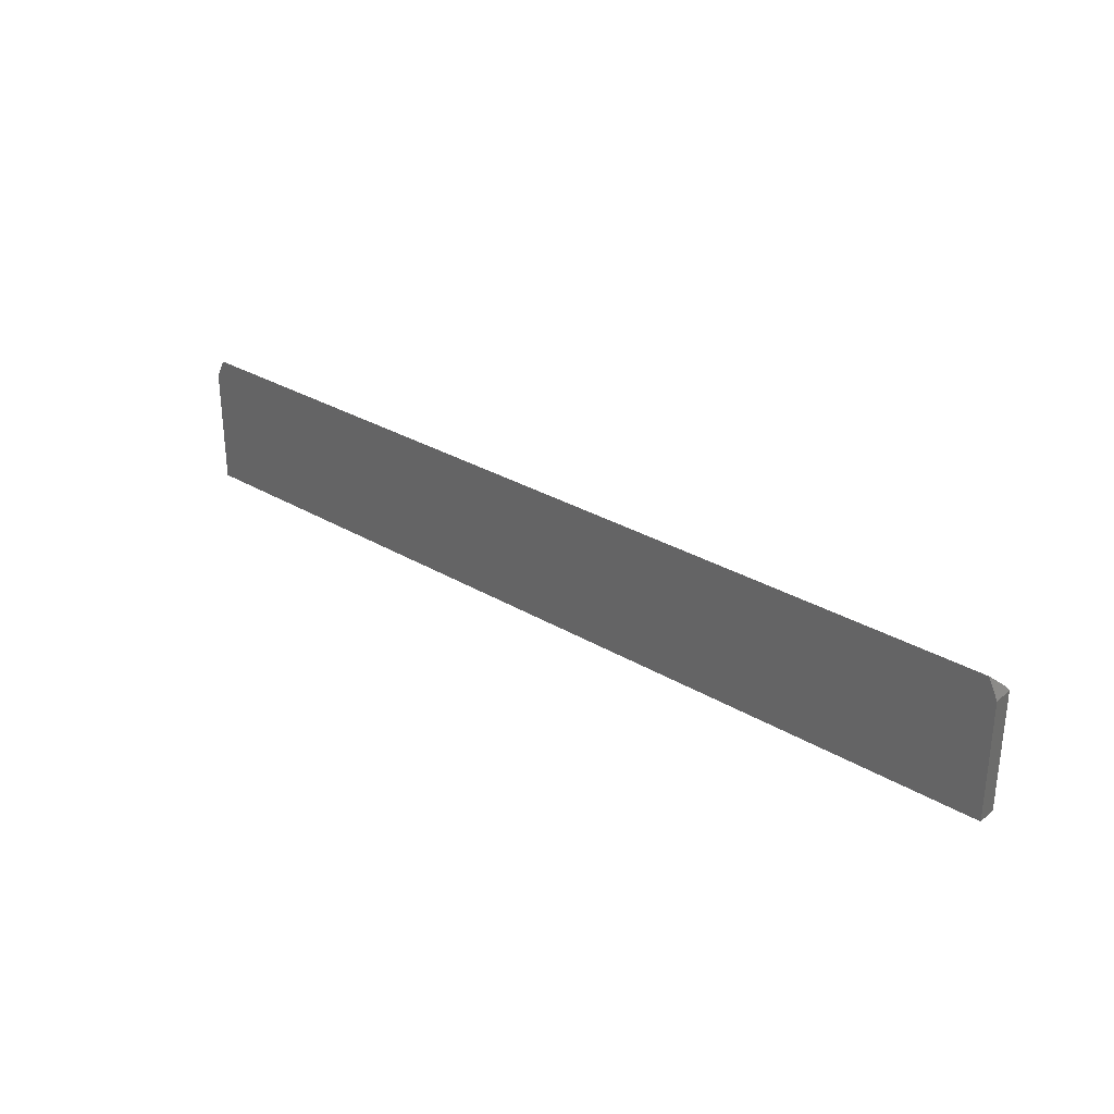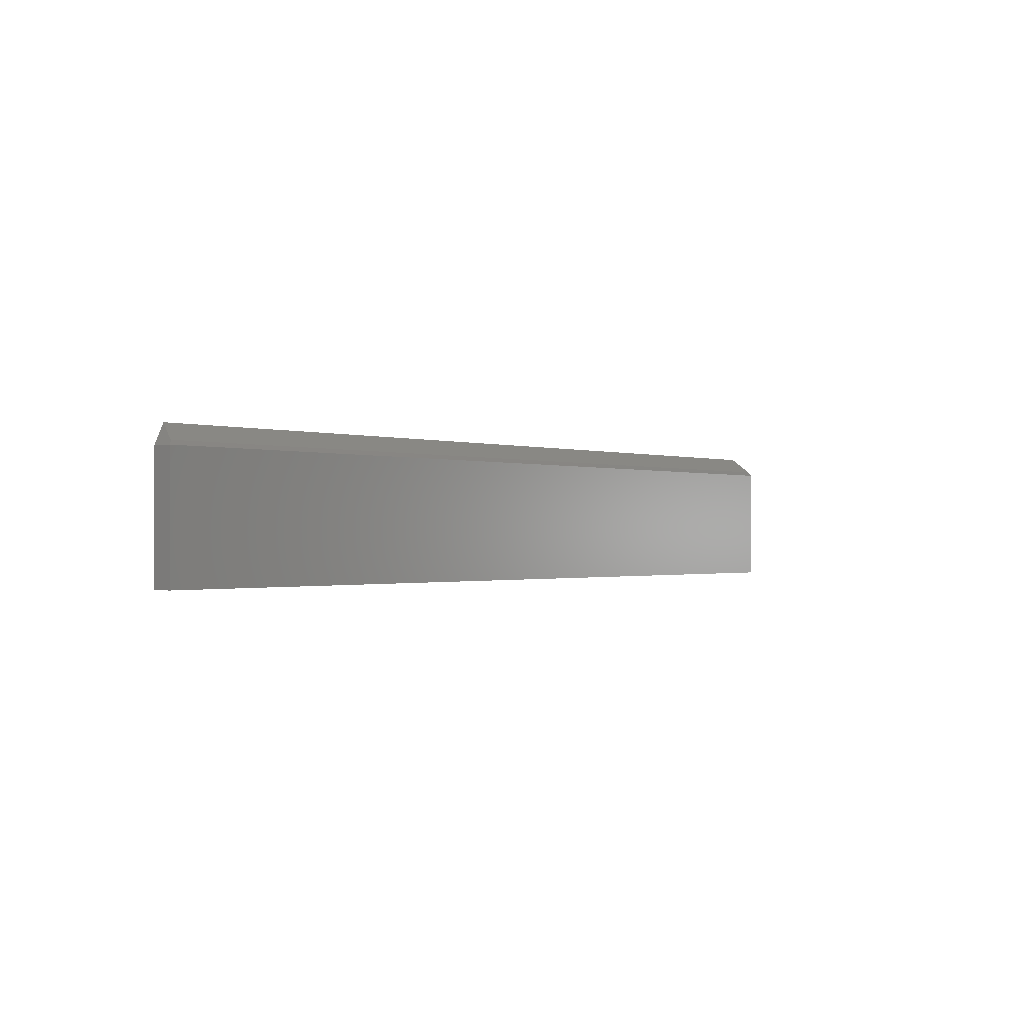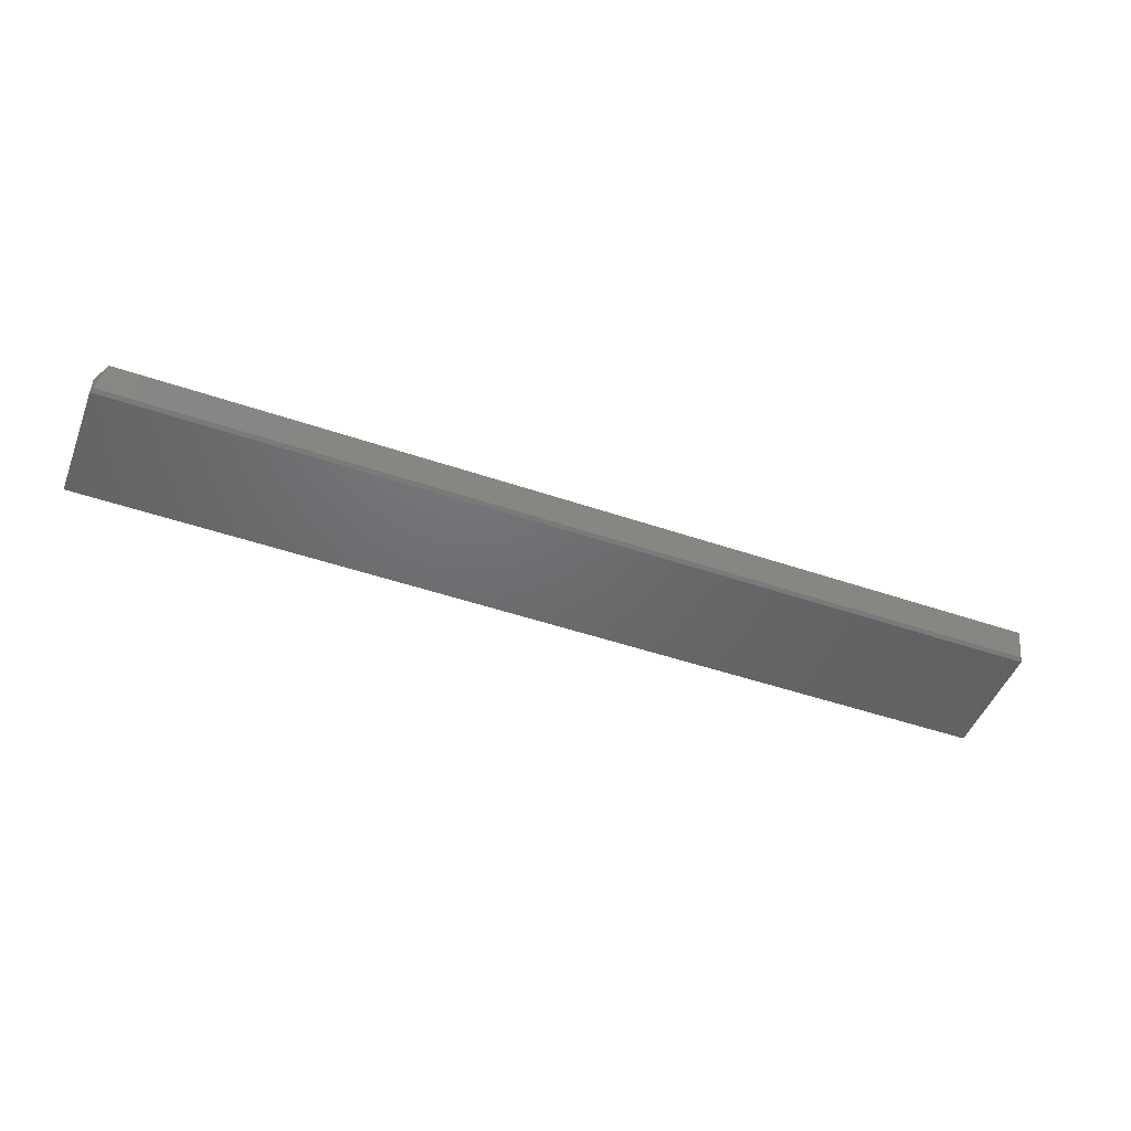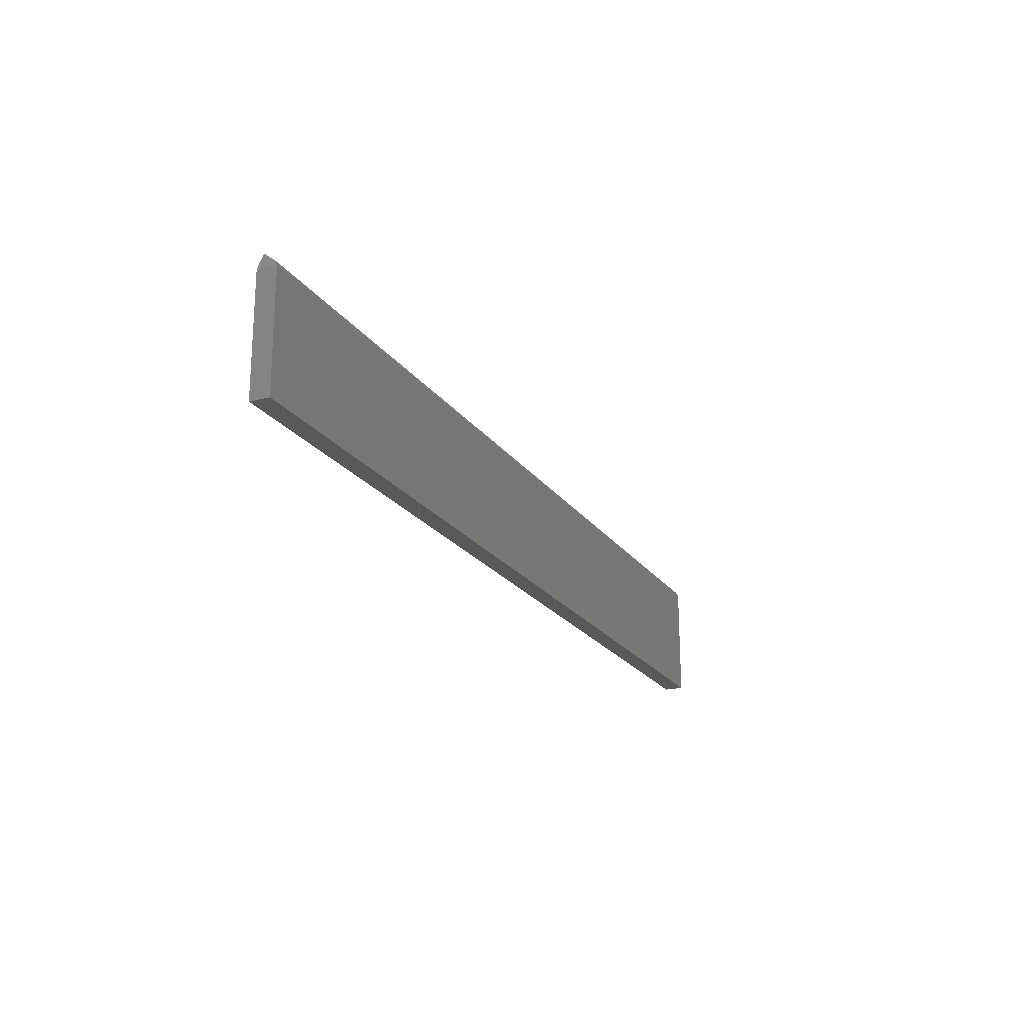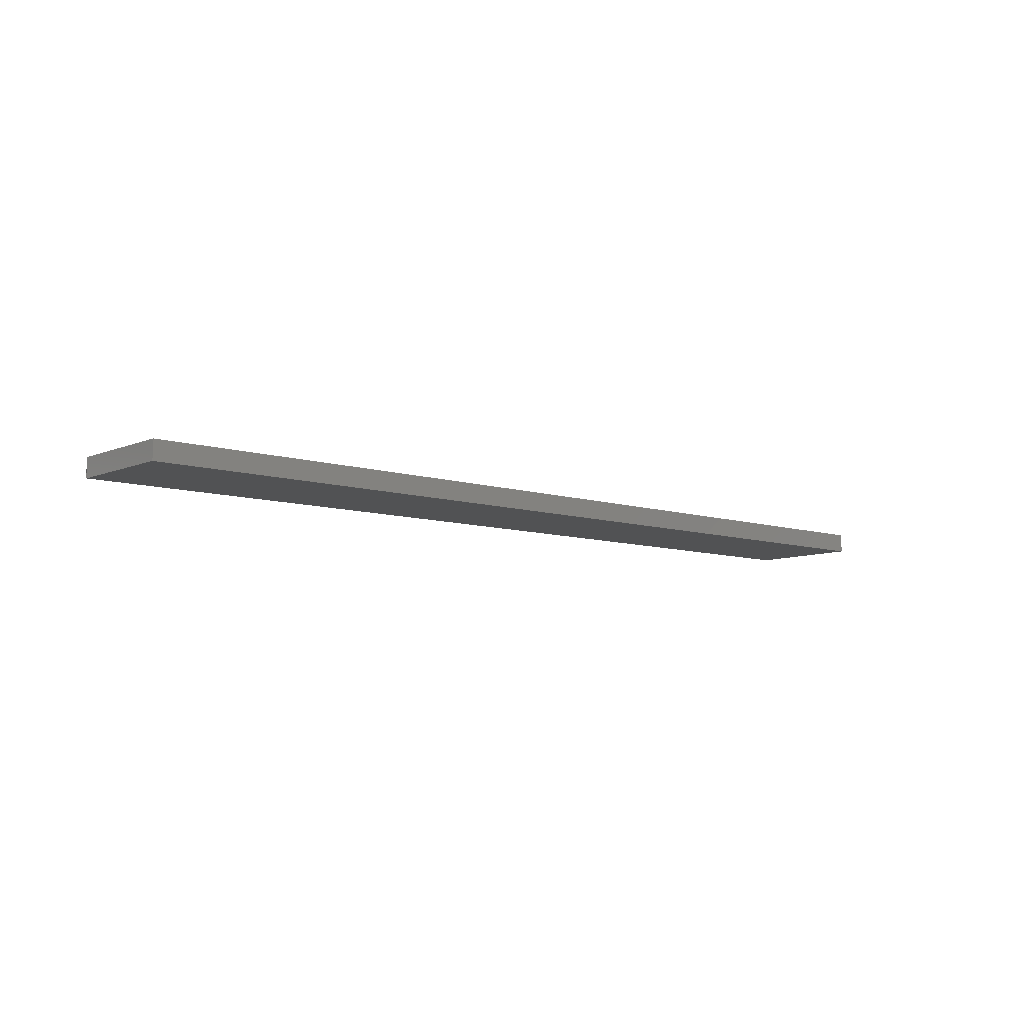
<metadata>
{"format":"stl","ext":"stl","renderer":"f3d","projection":"perspective","resolution":1024,"background":"white","views":[{"elev":29.9,"azim":41.0,"up":"+Y"},{"elev":-0.8,"azim":127.6,"up":"+Y"},{"elev":-48.3,"azim":159.1,"up":"+Z"},{"elev":-21.2,"azim":115.2,"up":"+Y"},{"elev":-8.5,"azim":-41.2,"up":"+Z"}]}
</metadata>
<code>
# stl→obj: 12 verts, 20 faces
v 2.776e-17 0.09507 0
v 0.00165 0.09836 0.00165
v 0.75 0.09507 0
v 0.7484 0.09836 0.00165
v 0.007812 0.1107 0.01562
v 0 0.09507 0.01562
v 0.75 0.09507 0.01562
v 0.7422 0.1107 0.01562
v 0.75 0 0.01562
v 0 0 0.01562
v 0 0 0
v 0.75 0 0
f 1 2 3
f 3 2 4
f 5 2 6
f 2 1 6
f 3 4 7
f 4 8 7
f 8 5 7
f 7 5 6
f 7 6 9
f 9 6 10
f 4 2 8
f 8 2 5
f 11 1 12
f 12 1 3
f 6 1 10
f 10 1 11
f 9 12 7
f 7 12 3
f 10 11 9
f 9 11 12

</code>
